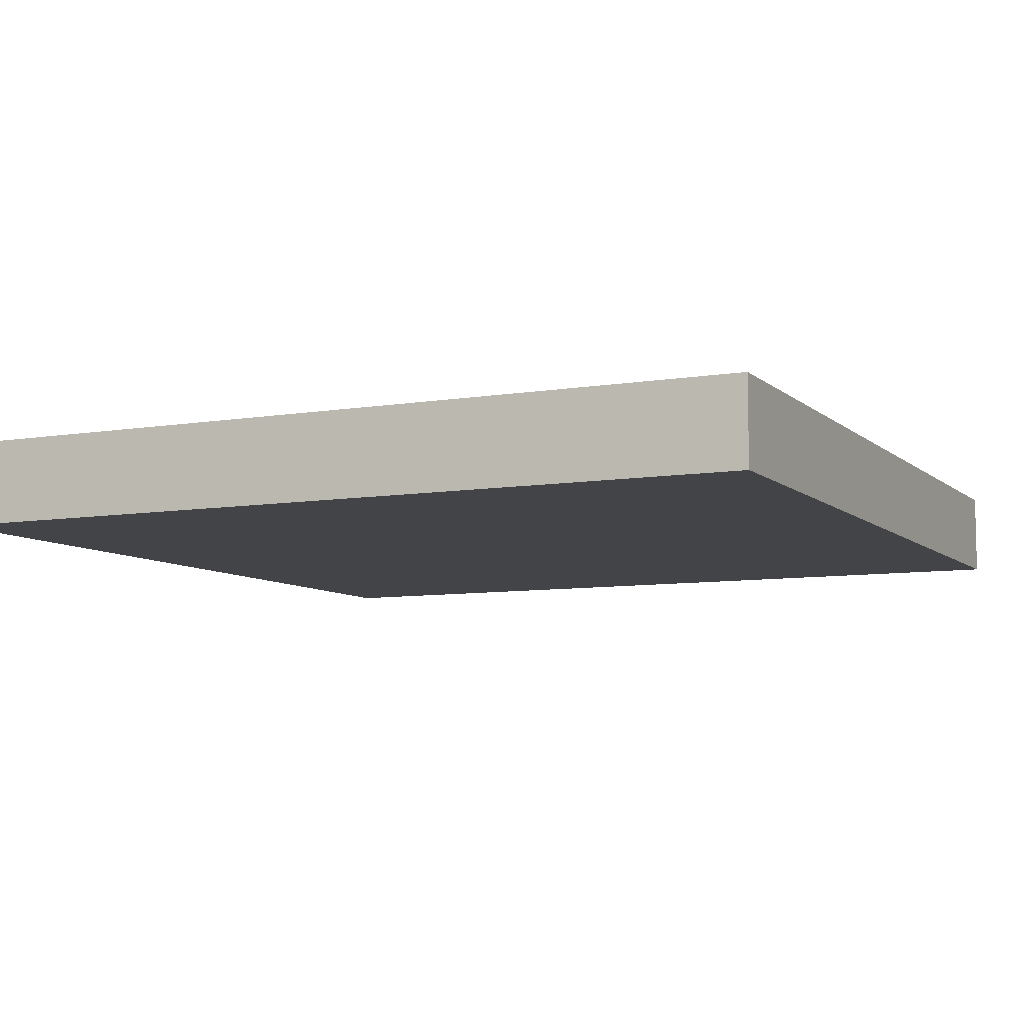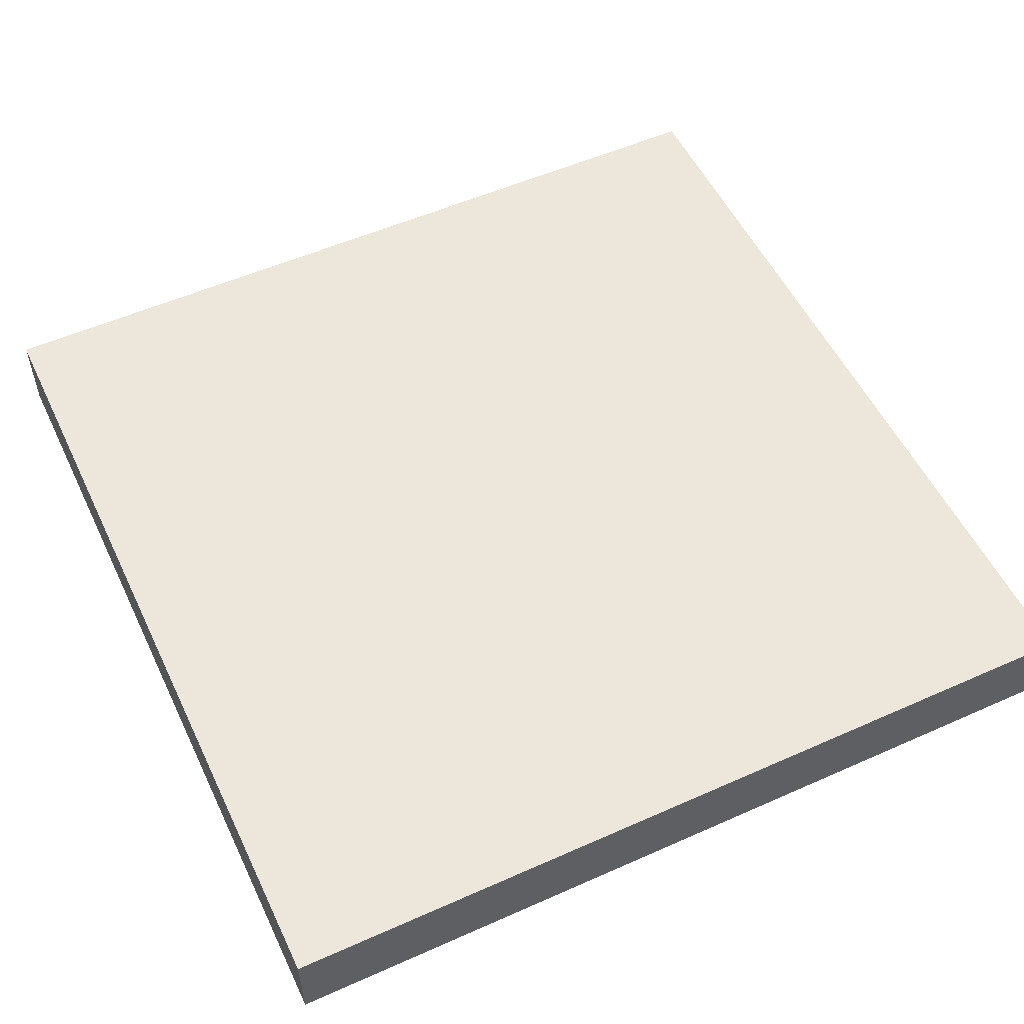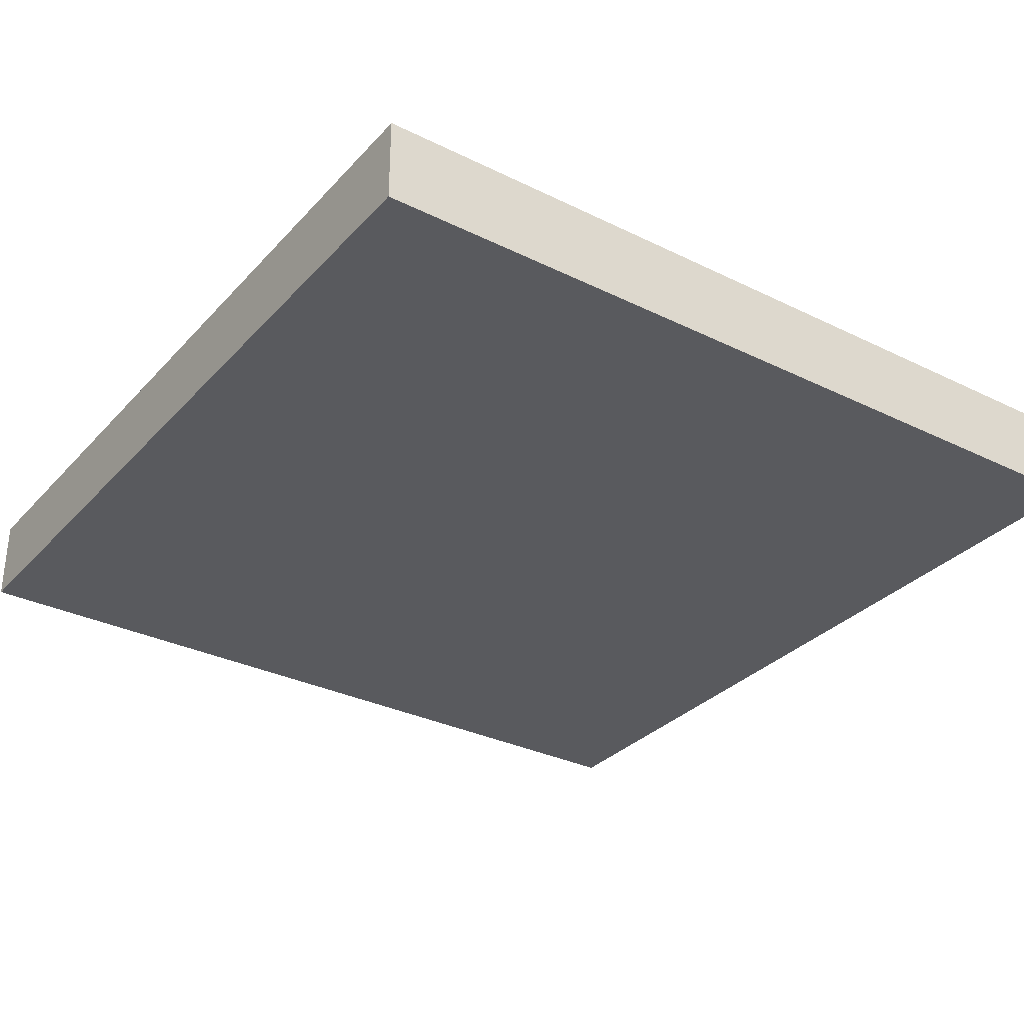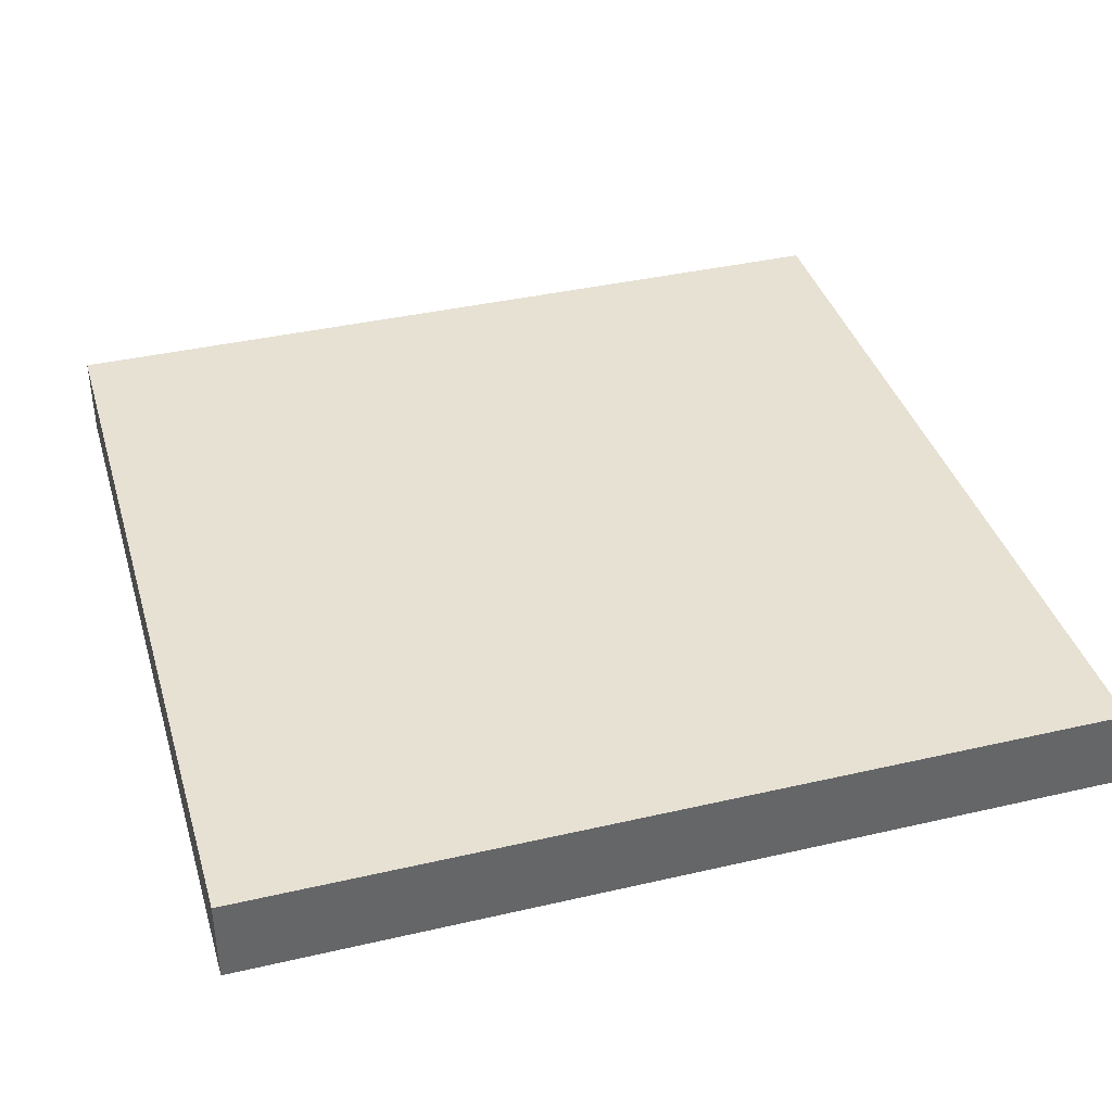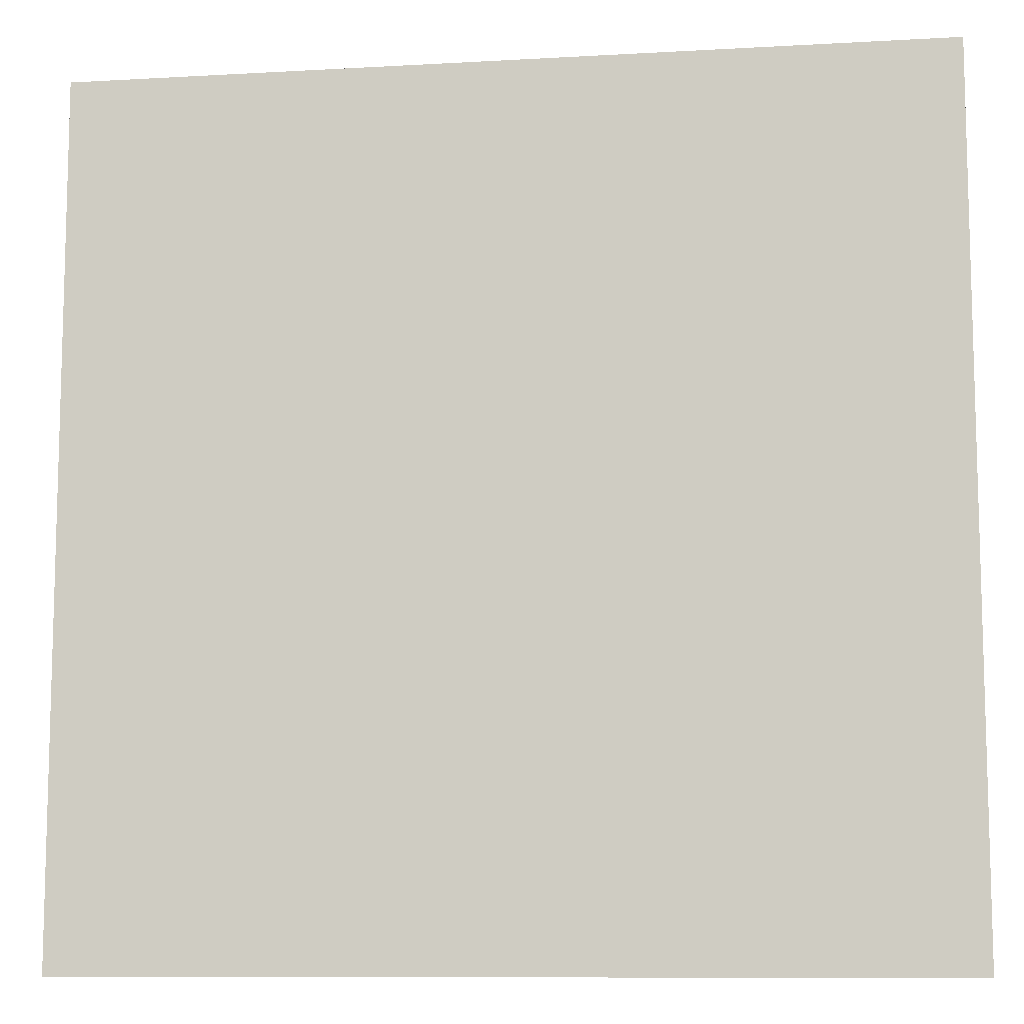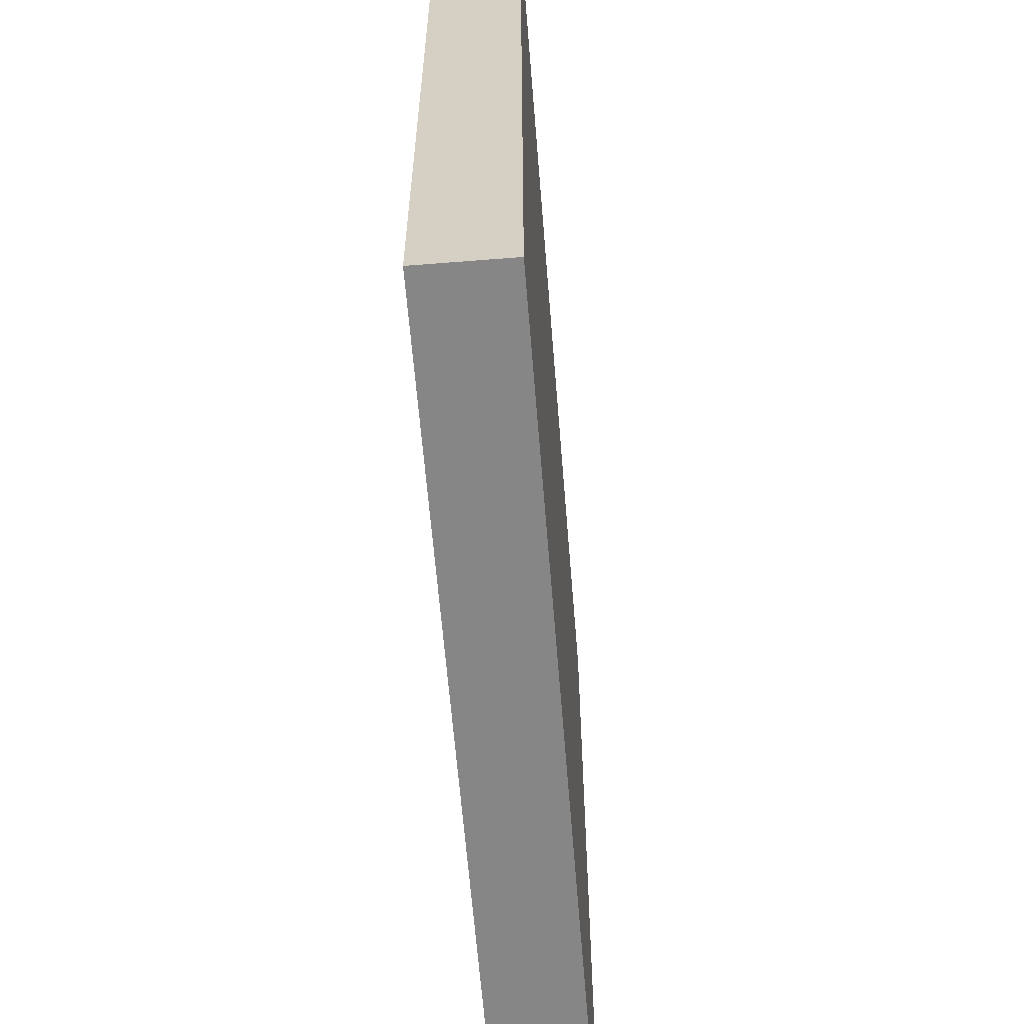
<metadata>
{"format":"obj","ext":"obj","renderer":"f3d","projection":"perspective","resolution":1024,"background":"white","views":[{"elev":-7.9,"azim":25.4,"up":"+Y"},{"elev":54.0,"azim":-25.3,"up":"+Y"},{"elev":-31.7,"azim":145.3,"up":"+Y"},{"elev":38.7,"azim":-16.2,"up":"+Y"},{"elev":-10.0,"azim":-171.7,"up":"+Z"},{"elev":-62.1,"azim":-85.4,"up":"+Z"}]}
</metadata>
<code>
o Sidewalk
v -24.9 0 -20.9
v -24.9 0 -24.9
v -24.9 0.4 -20.9
v -24.9 0.4 -24.9
v -20.9 0 -20.9
v -20.9 0 -24.9
v -20.9 0.4 -20.9
v -20.9 0.4 -24.9
v -24.9 0 -20.9
v -24.9 0.4 -20.9
v -20.9 0 -20.9
v -20.9 0.4 -20.9
v -24.9 0 -24.9
v -24.9 0.4 -24.9
v -20.9 0 -24.9
v -20.9 0.4 -24.9
v -24.9 0 -20.9
v -20.9 0 -20.9
v -24.9 0 -24.9
v -20.9 0 -24.9
v -24.9 0.4 -20.9
v -20.9 0.4 -20.9
v -24.9 0.4 -24.9
v -20.9 0.4 -24.9
f 3 2 1
f 4 2 3
f 5 6 7
f 7 6 8
f 11 10 9
f 12 10 11
f 13 14 15
f 15 14 16
f 19 18 17
f 20 18 19
f 21 22 23
f 23 22 24

</code>
